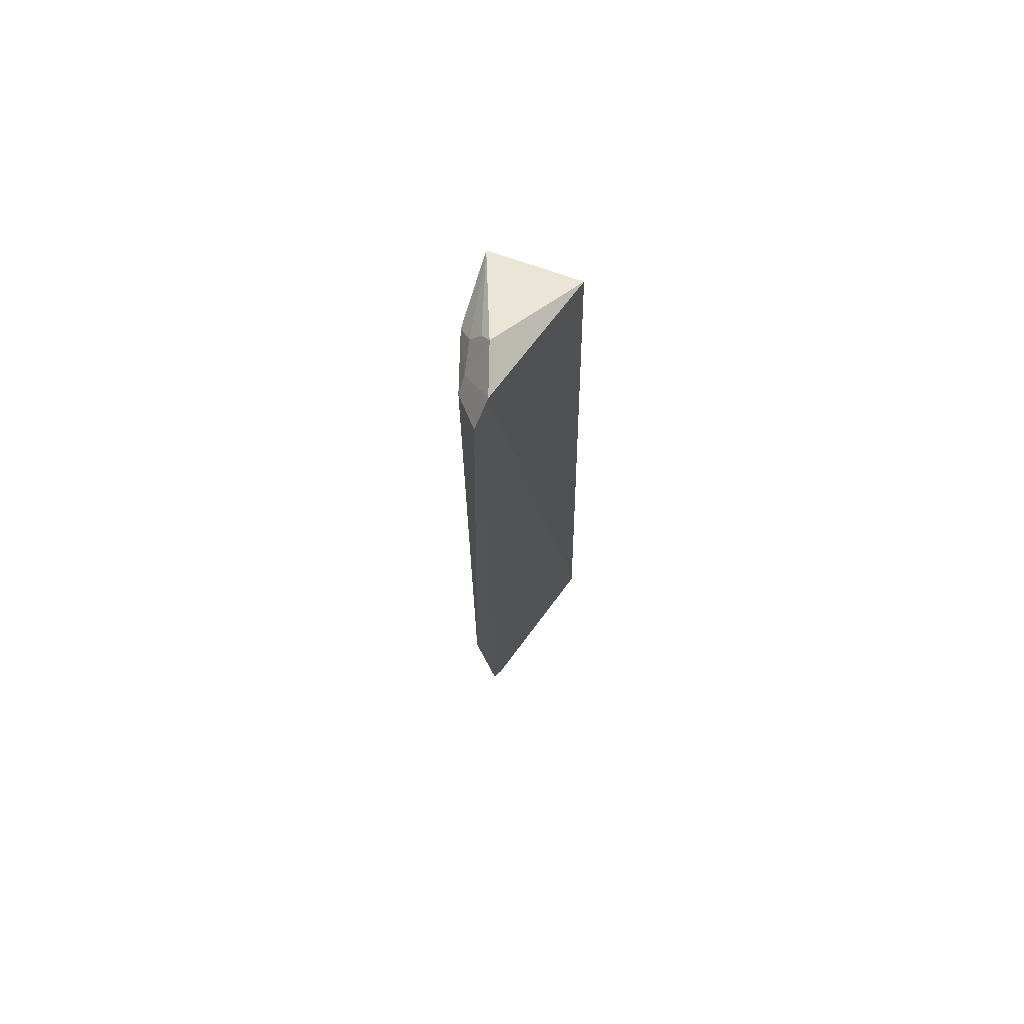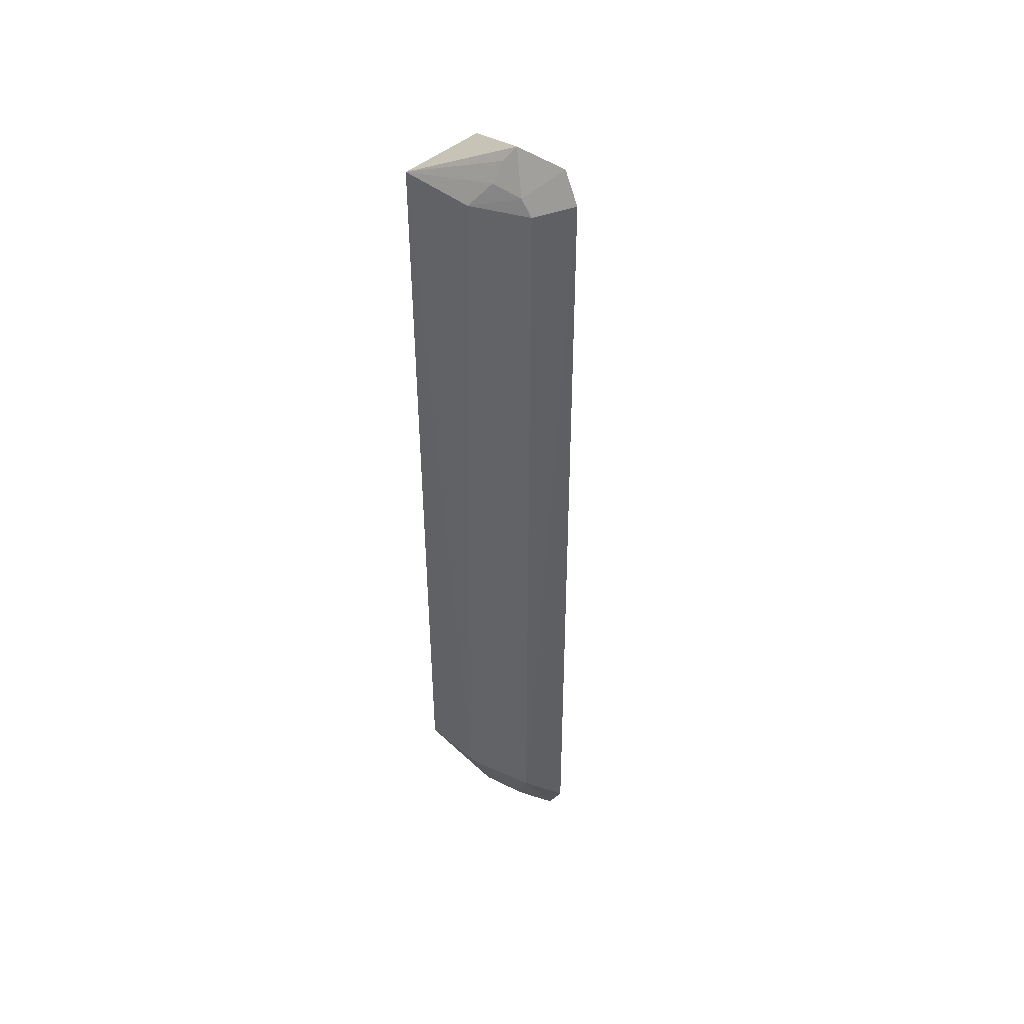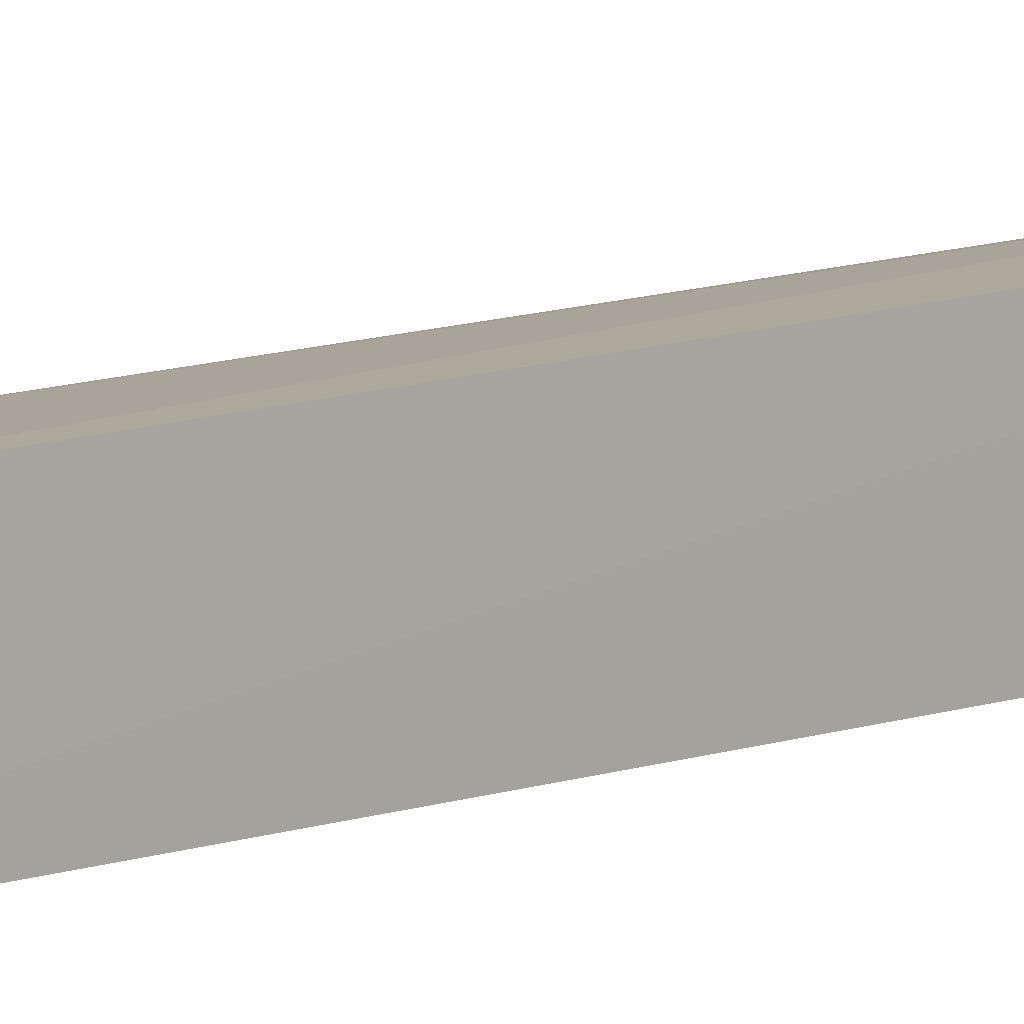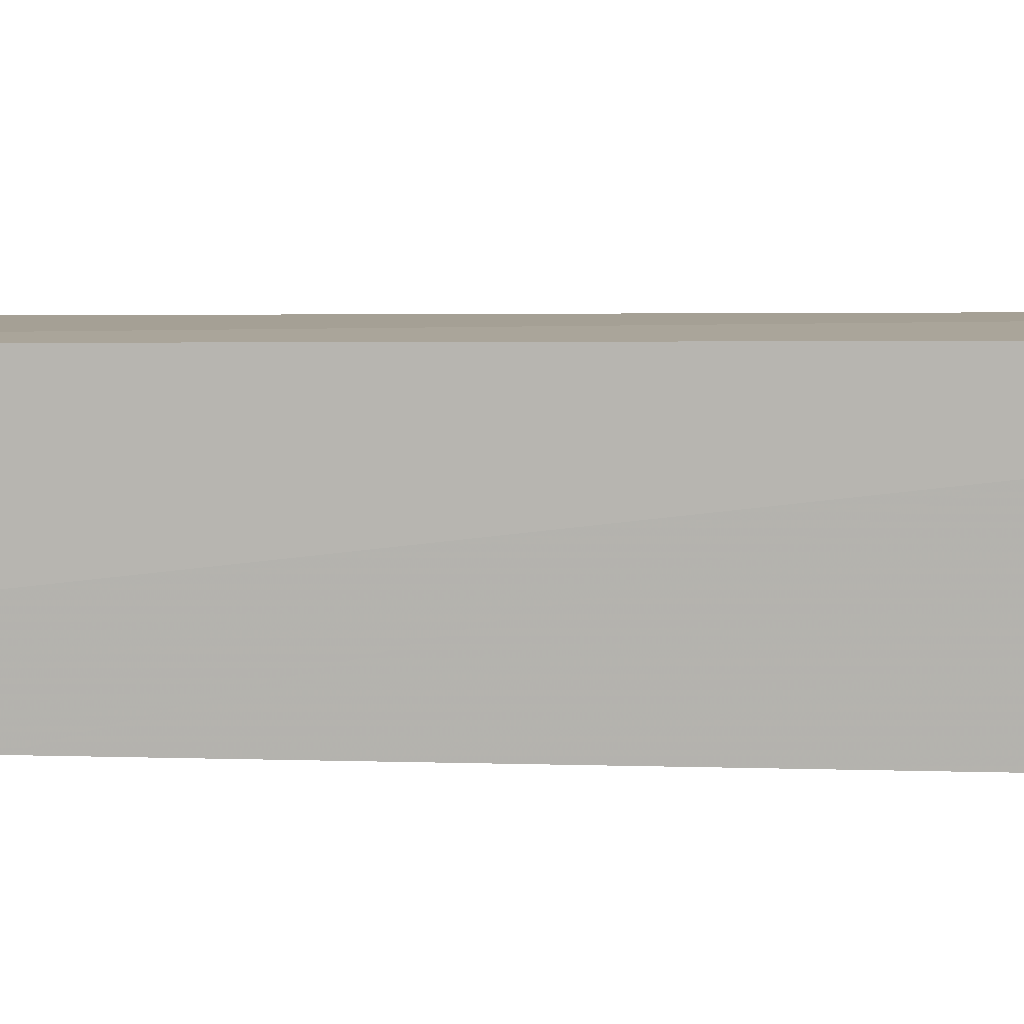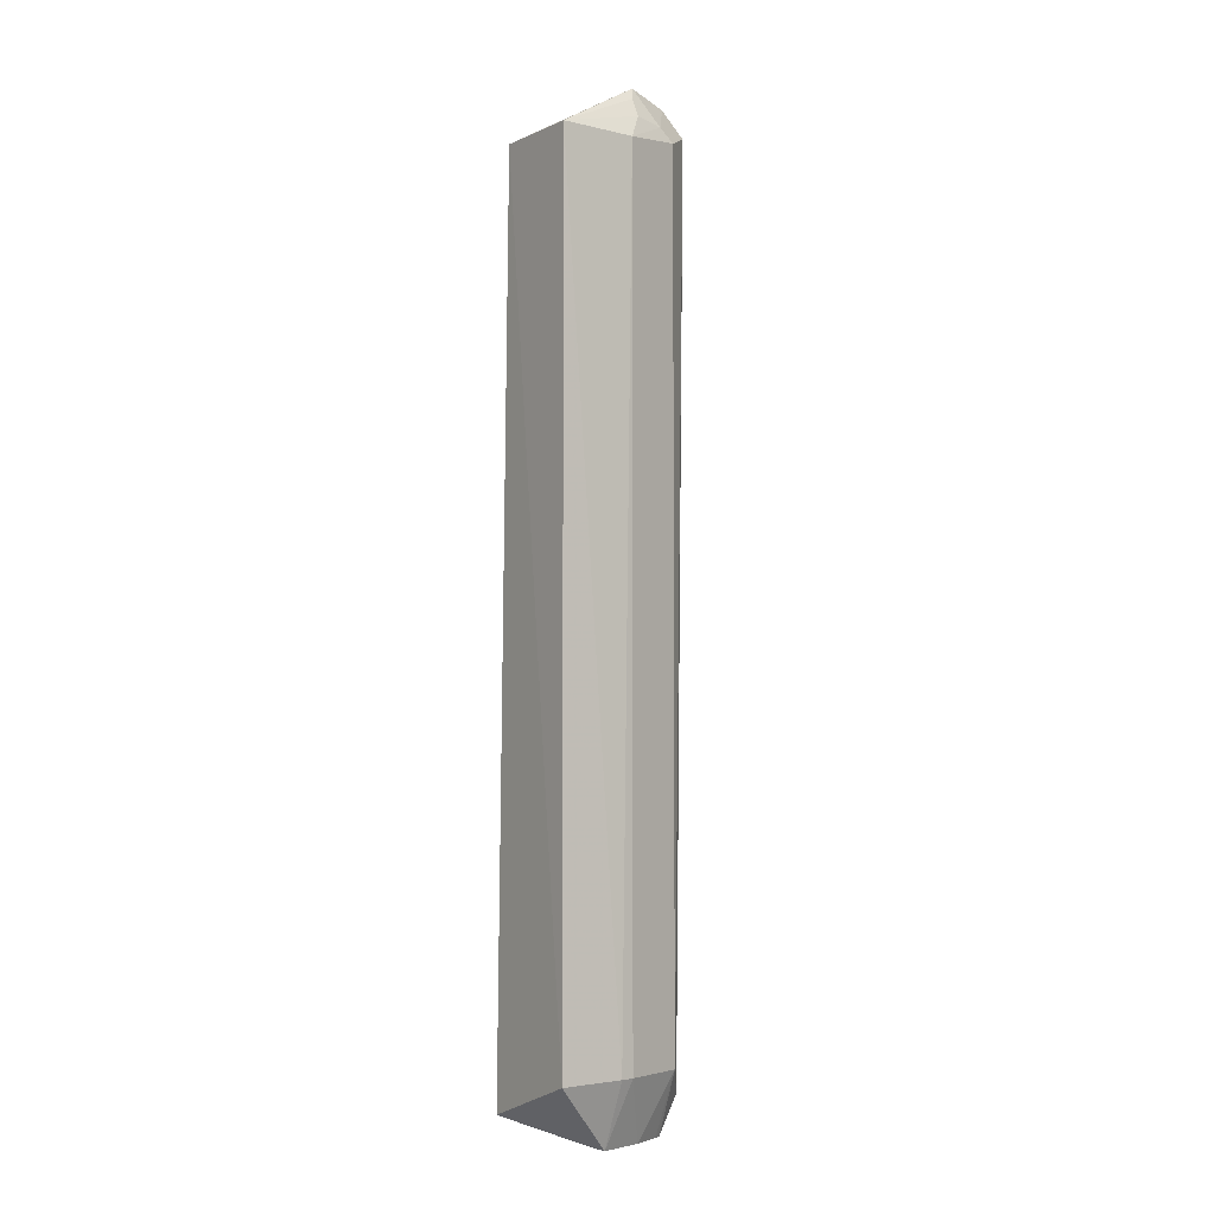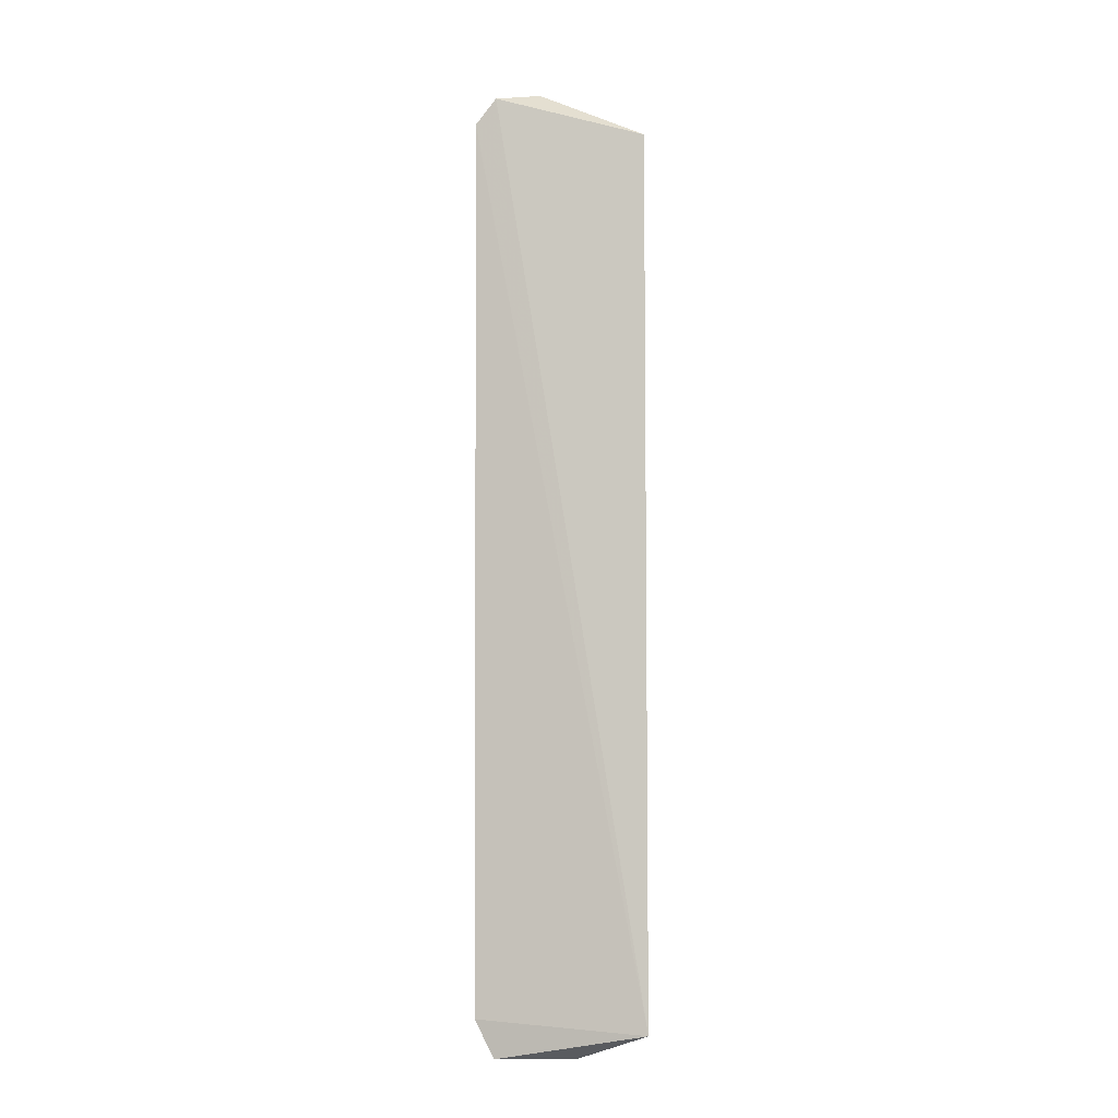
<metadata>
{"format":"obj","ext":"obj","renderer":"f3d","projection":"perspective","resolution":1024,"background":"white","views":[{"elev":71.4,"azim":-69.9,"up":"+Z"},{"elev":45.8,"azim":-133.8,"up":"+Z"},{"elev":10.4,"azim":45.6,"up":"+Y"},{"elev":9.9,"azim":89.0,"up":"+Y"},{"elev":-3.9,"azim":145.7,"up":"+Z"},{"elev":-7.5,"azim":-0.4,"up":"+Z"}]}
</metadata>
<code>
v 0.01549 0.1815 0.3258
v 0.01376 0.164 -0.4756
v 0.01455 0.2629 -0.4411
v -0.05603 0.2584 0.3258
v -0.1392 0.2157 0.3472
v 0.0146 0.2634 0.3258
v -0.1205 0.211 0.3707
v -0.1353 0.2085 -0.4659
v -0.04395 0.2605 -0.4403
v -0.07944 0.225 0.3788
v -0.04445 0.2353 -0.5
v -0.1113 0.2393 -0.4403
v -0.07298 0.234 0.3666
v -0.09883 0.2386 0.3451
v -0.1184 0.2071 -0.5
v -0.05603 0.2584 -0.4403
v -0.07161 0.2447 0.3488
v -0.1113 0.2393 0.3332
v -0.04512 0.2118 -0.5
v -0.08492 0.2235 -0.5
v -0.1121 0.2105 -0.5
f 1 2 3
f 6 1 3
f 7 5 2
f 7 2 1
f 8 2 5
f 9 6 3
f 9 4 6
f 10 7 1
f 10 1 6
f 11 3 2
f 11 9 3
f 12 8 5
f 13 10 6
f 14 7 10
f 15 2 8
f 15 8 12
f 16 12 4
f 16 4 9
f 16 9 11
f 17 13 6
f 17 6 4
f 17 4 14
f 17 14 10
f 17 10 13
f 18 12 5
f 18 5 7
f 18 7 14
f 18 14 4
f 18 4 12
f 19 15 11
f 19 11 2
f 19 2 15
f 20 11 15
f 20 16 11
f 20 12 16
f 21 20 15
f 21 15 12
f 21 12 20

</code>
